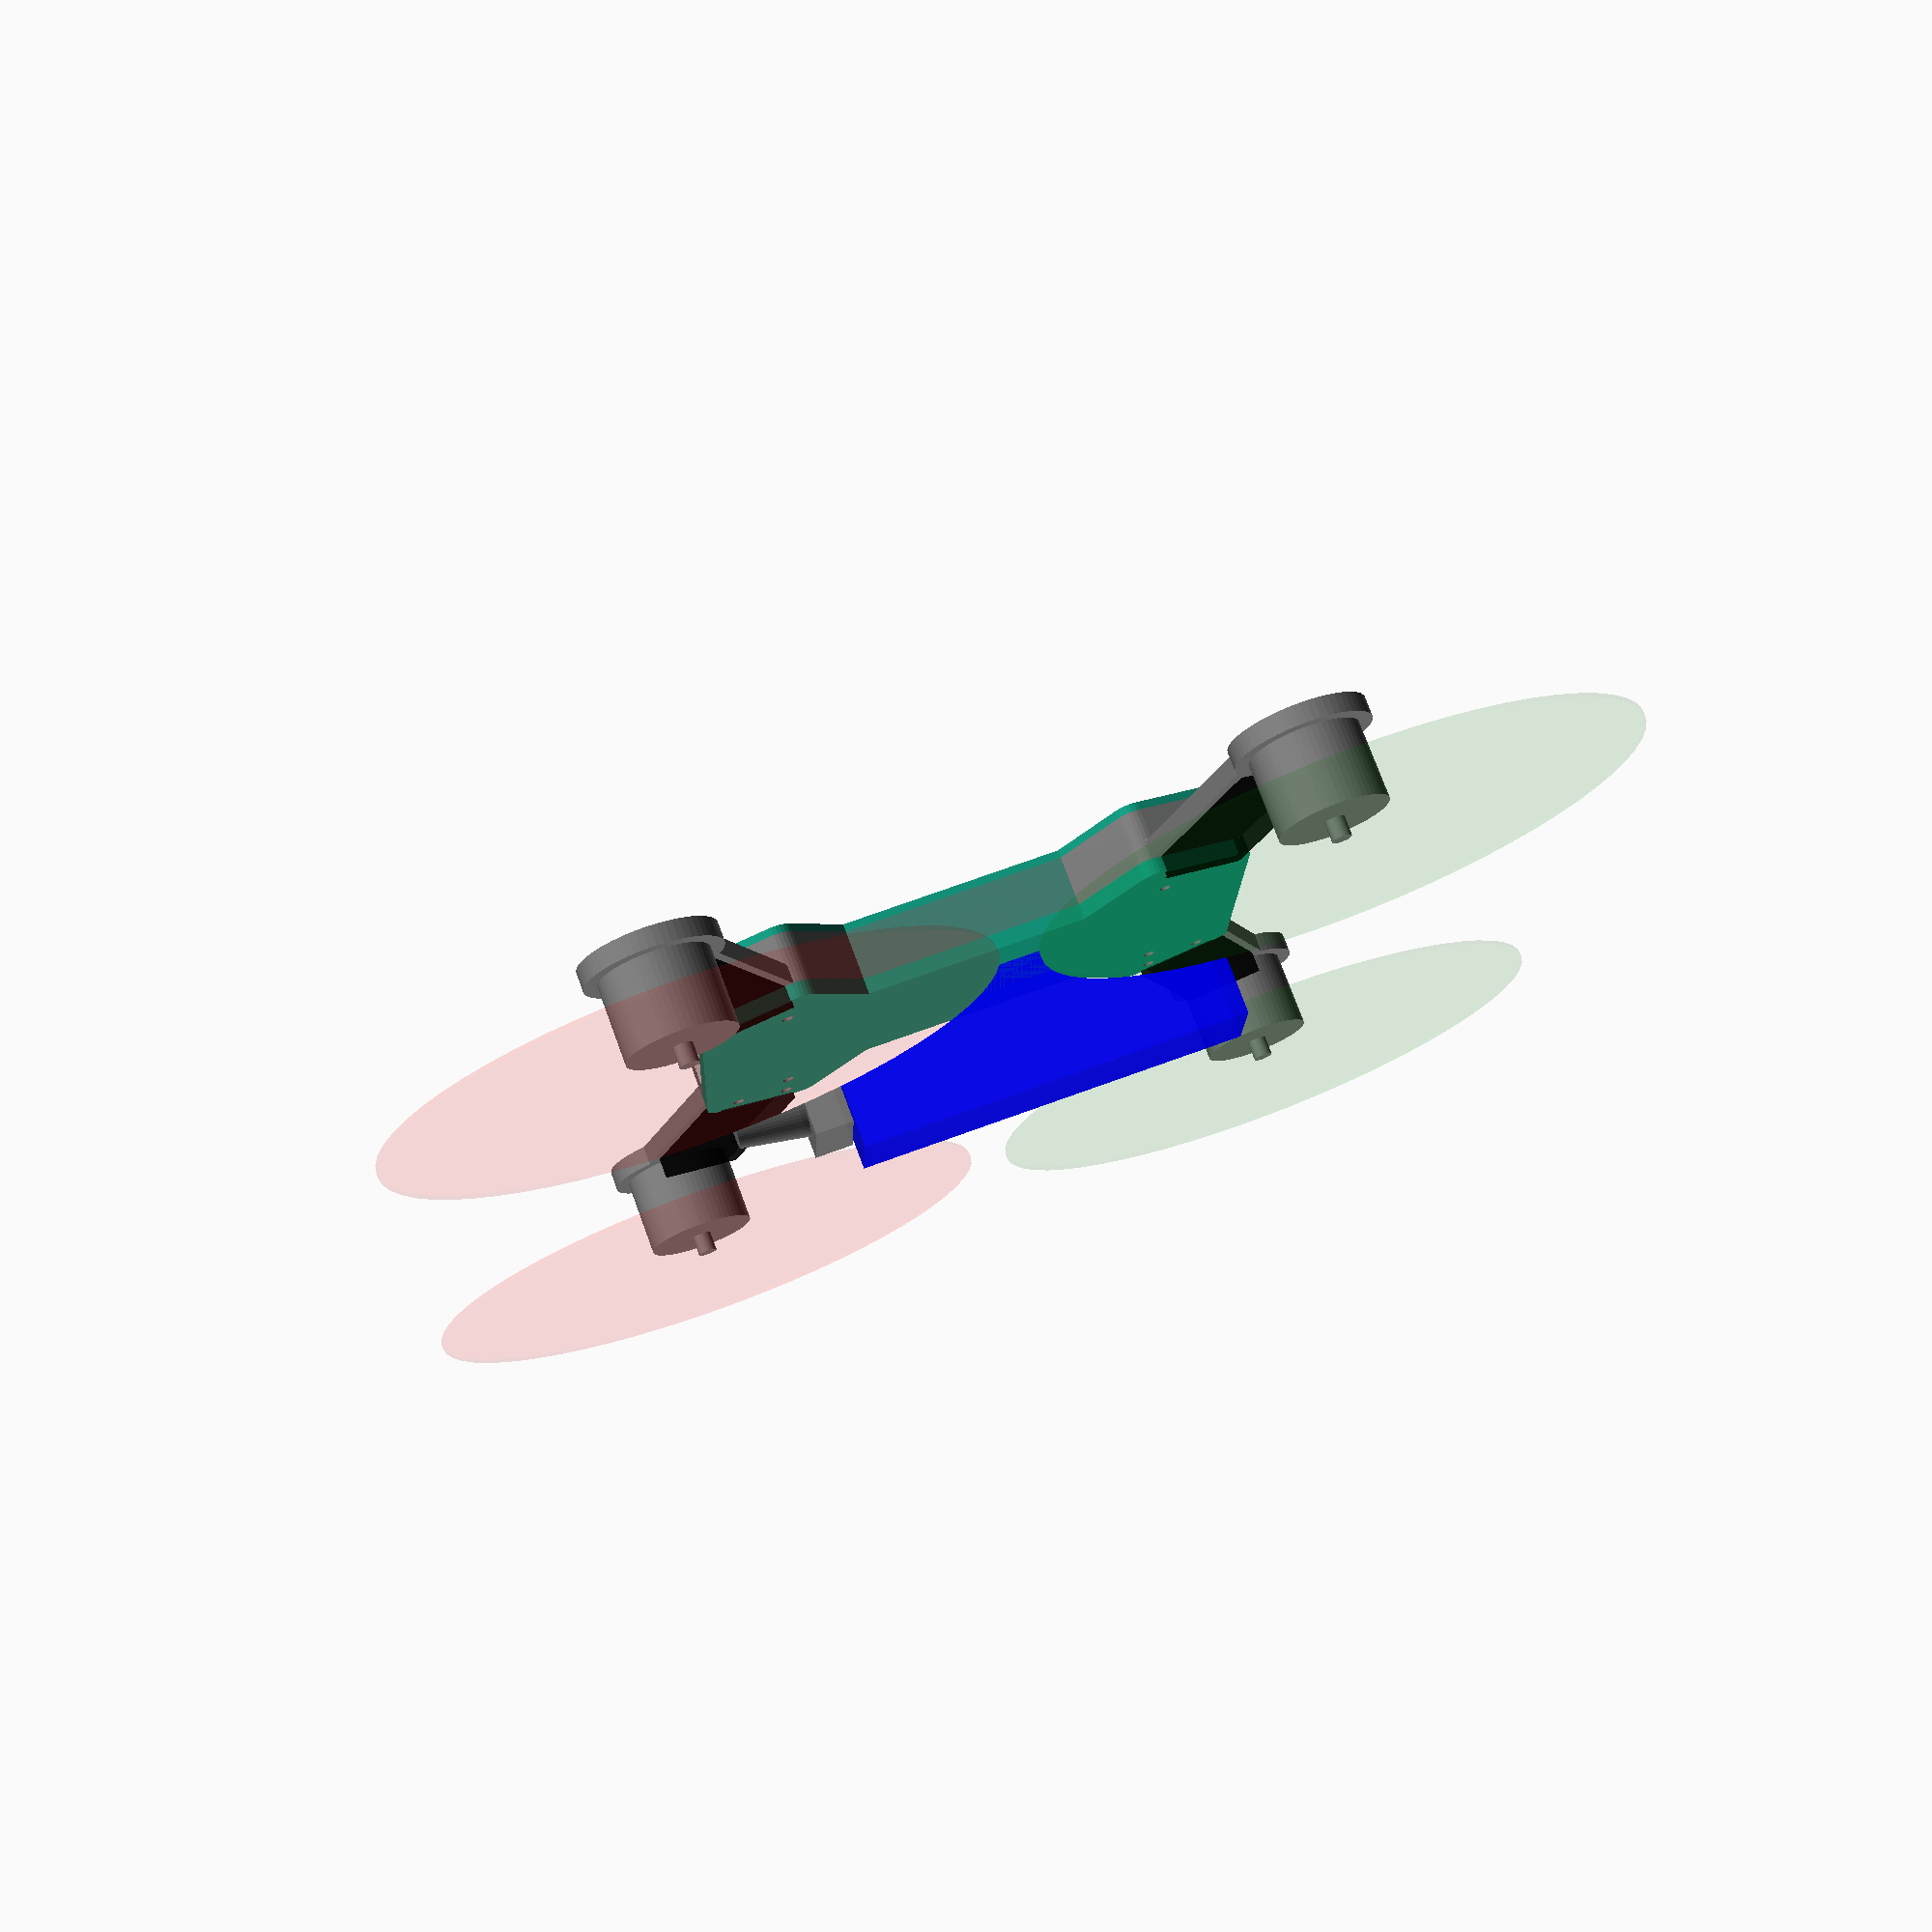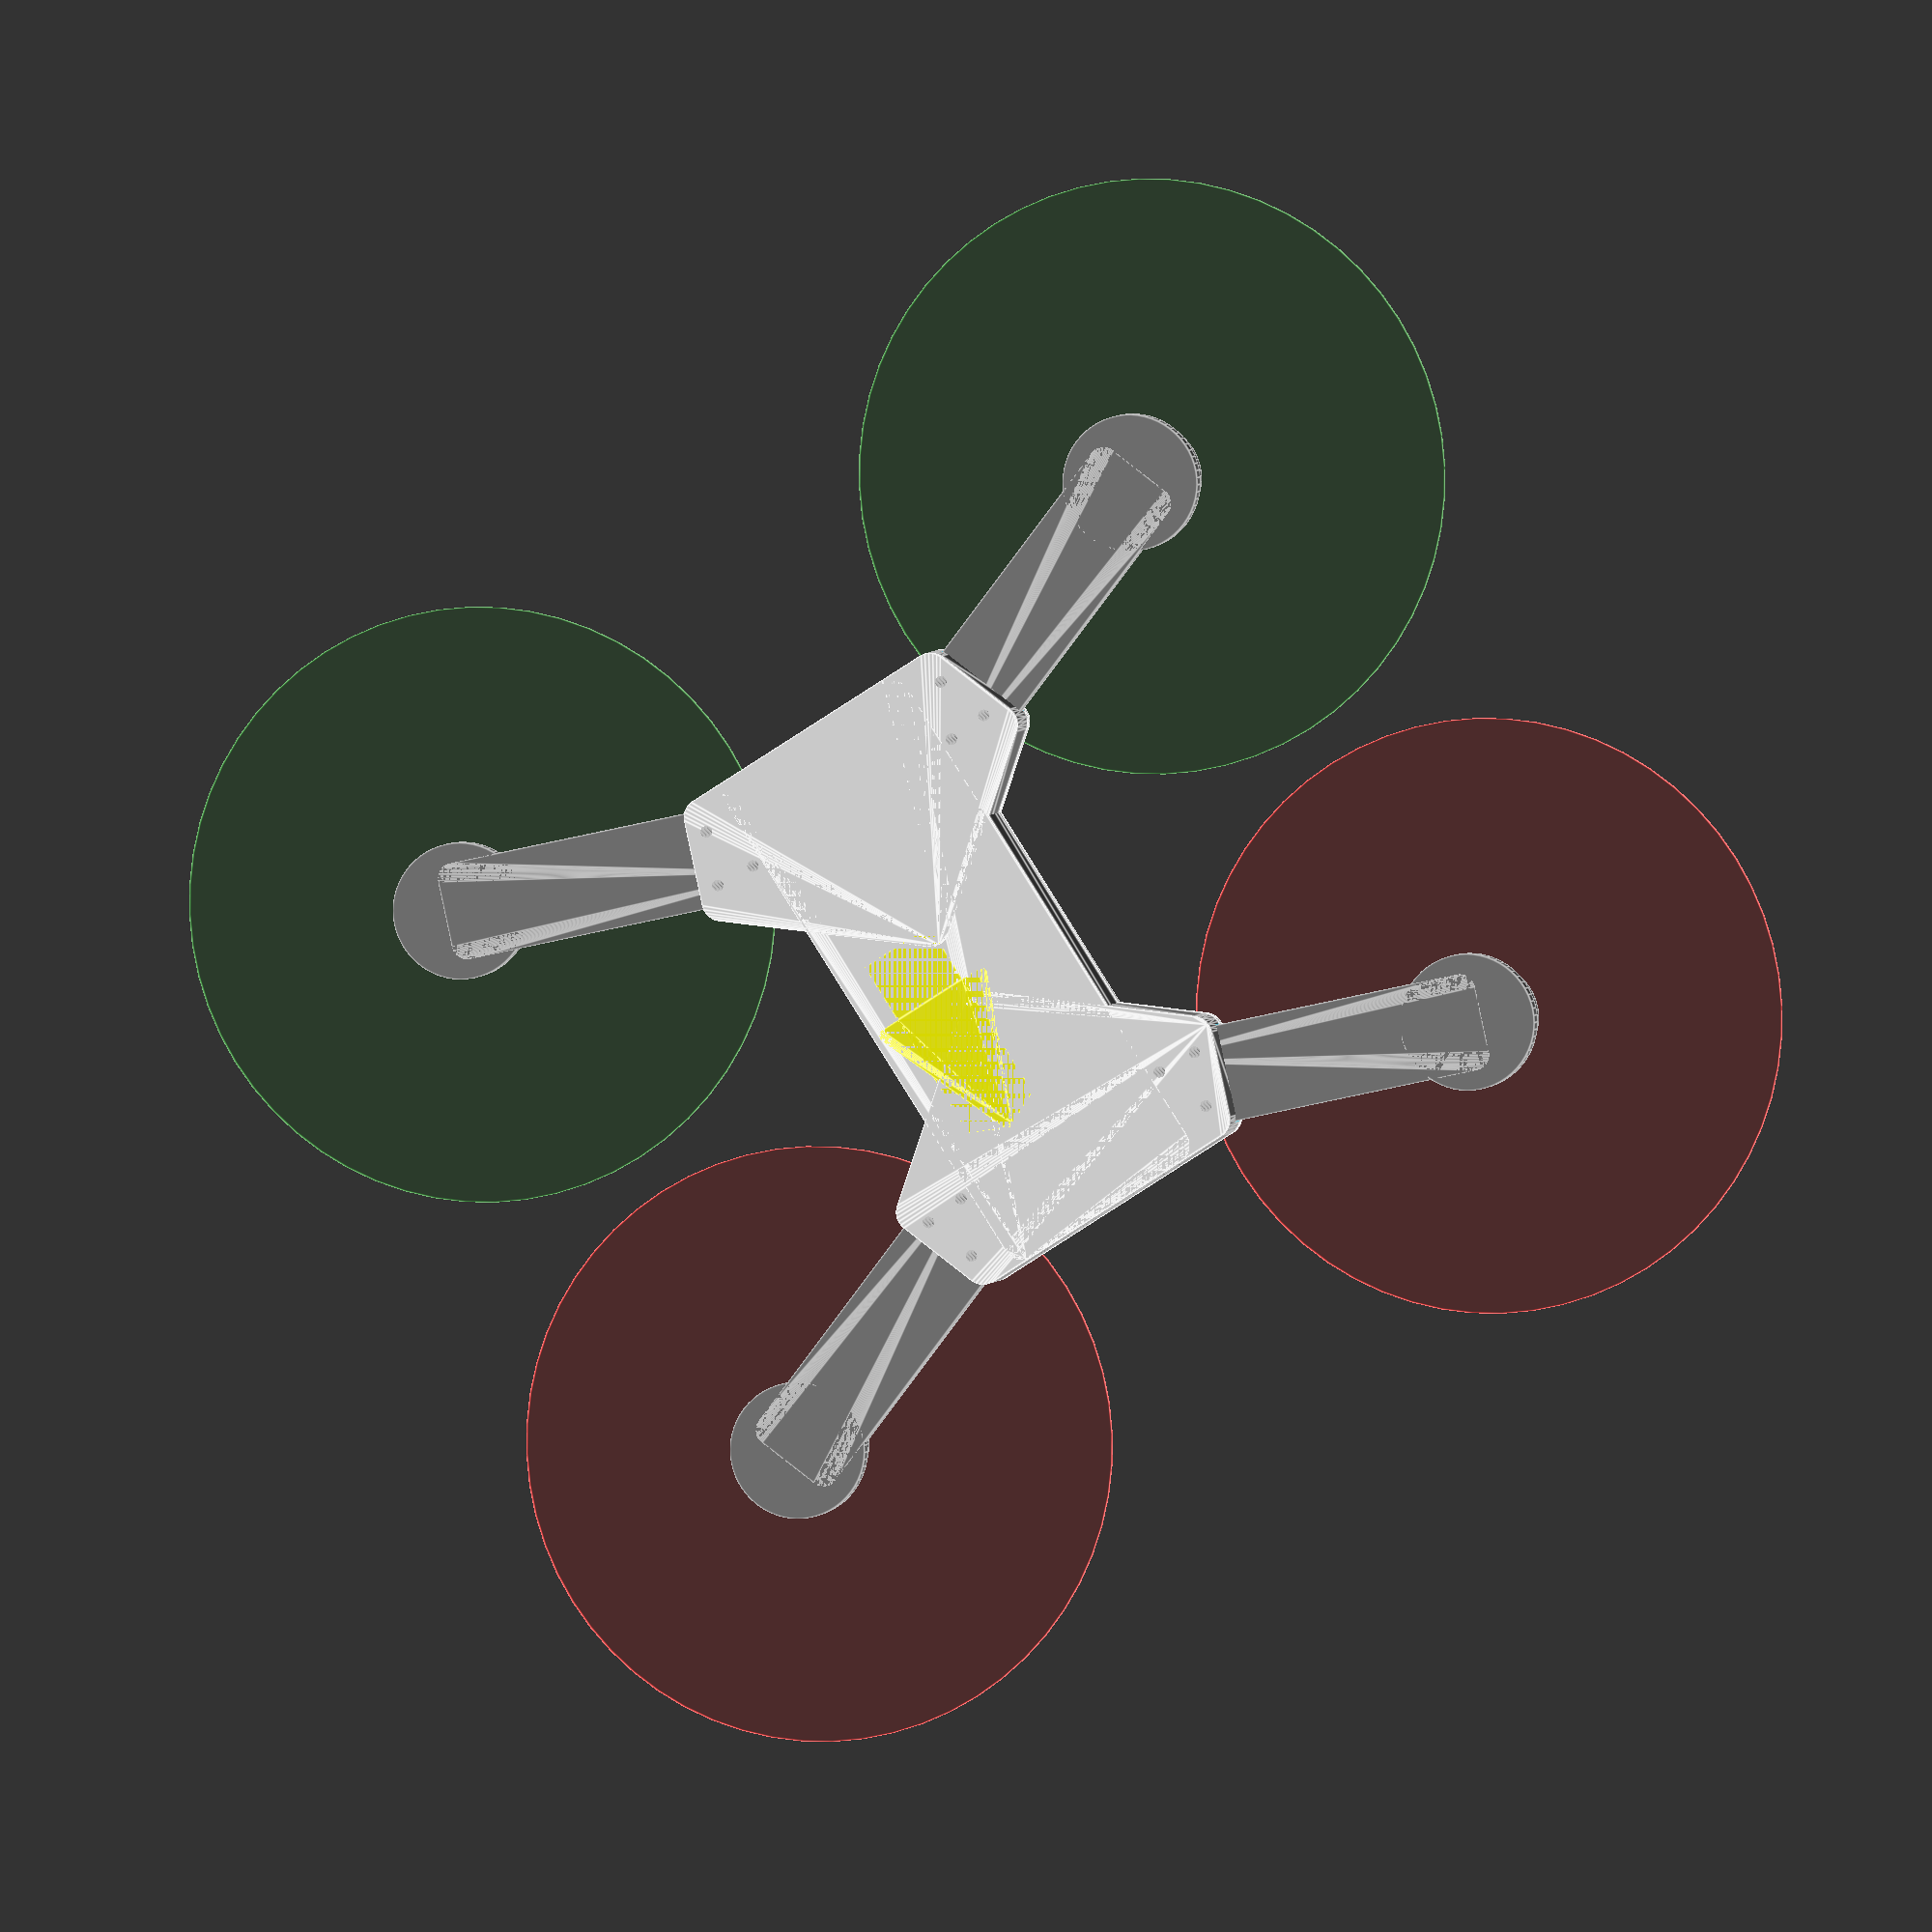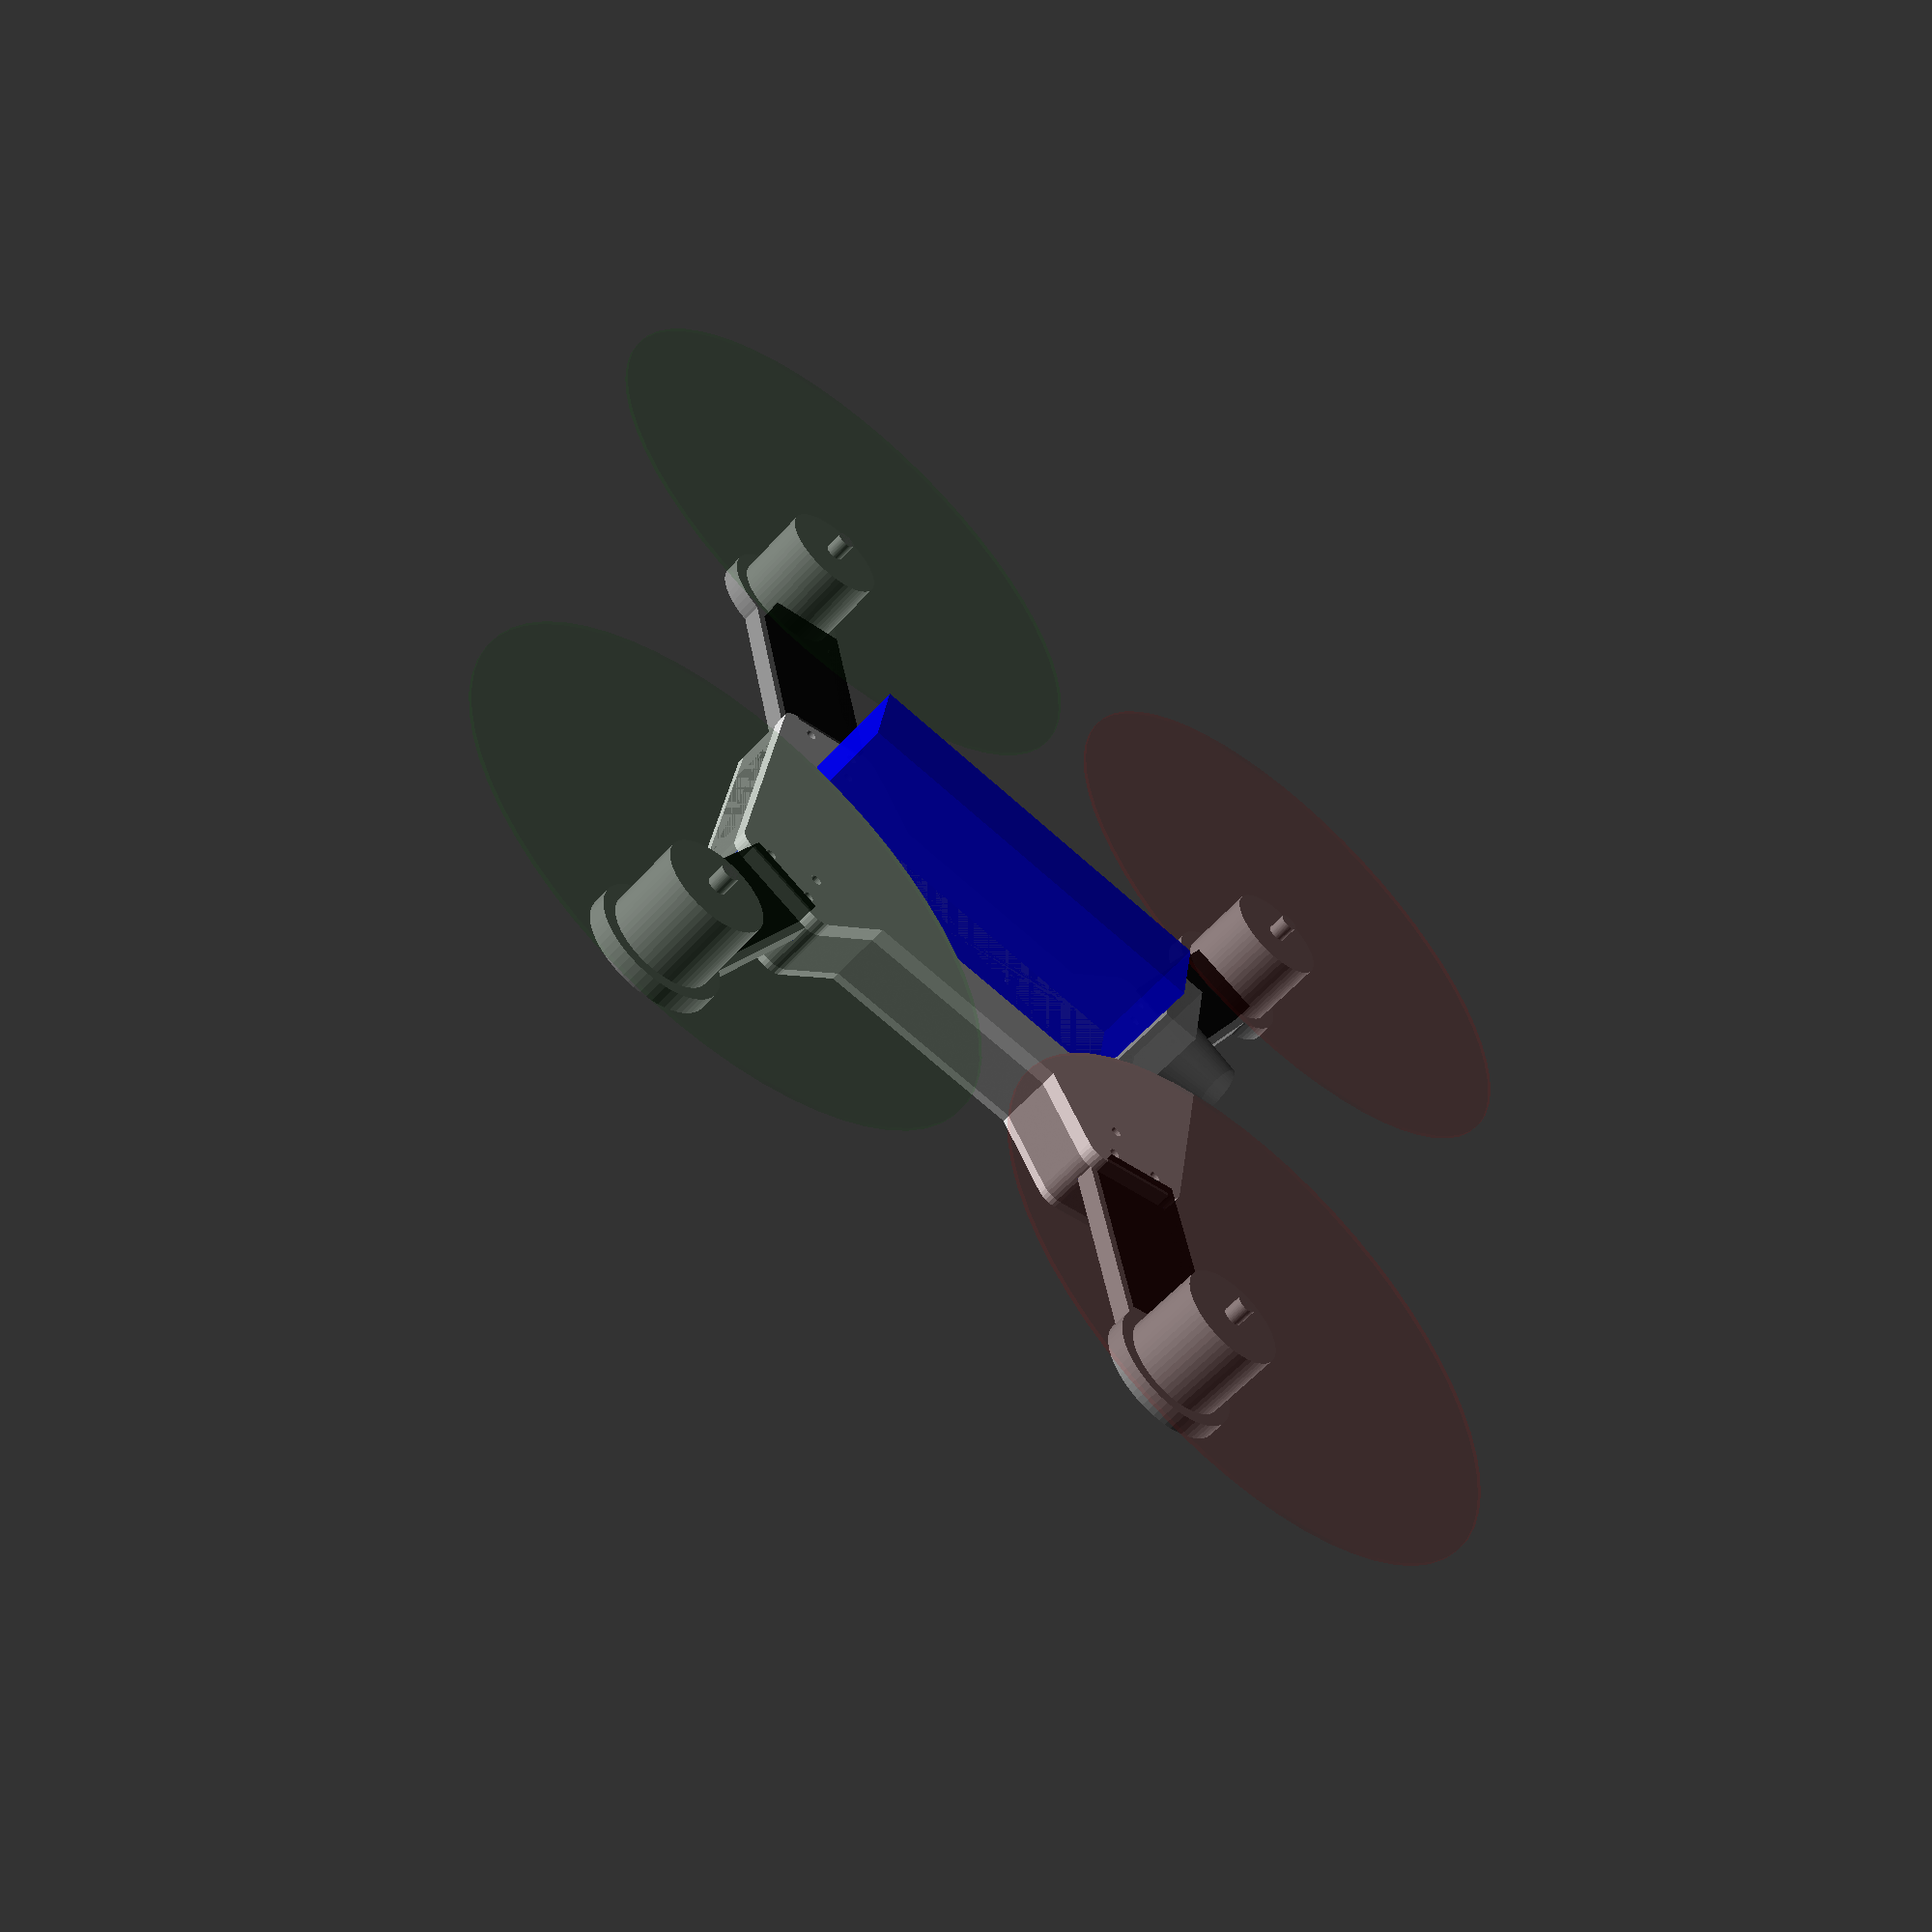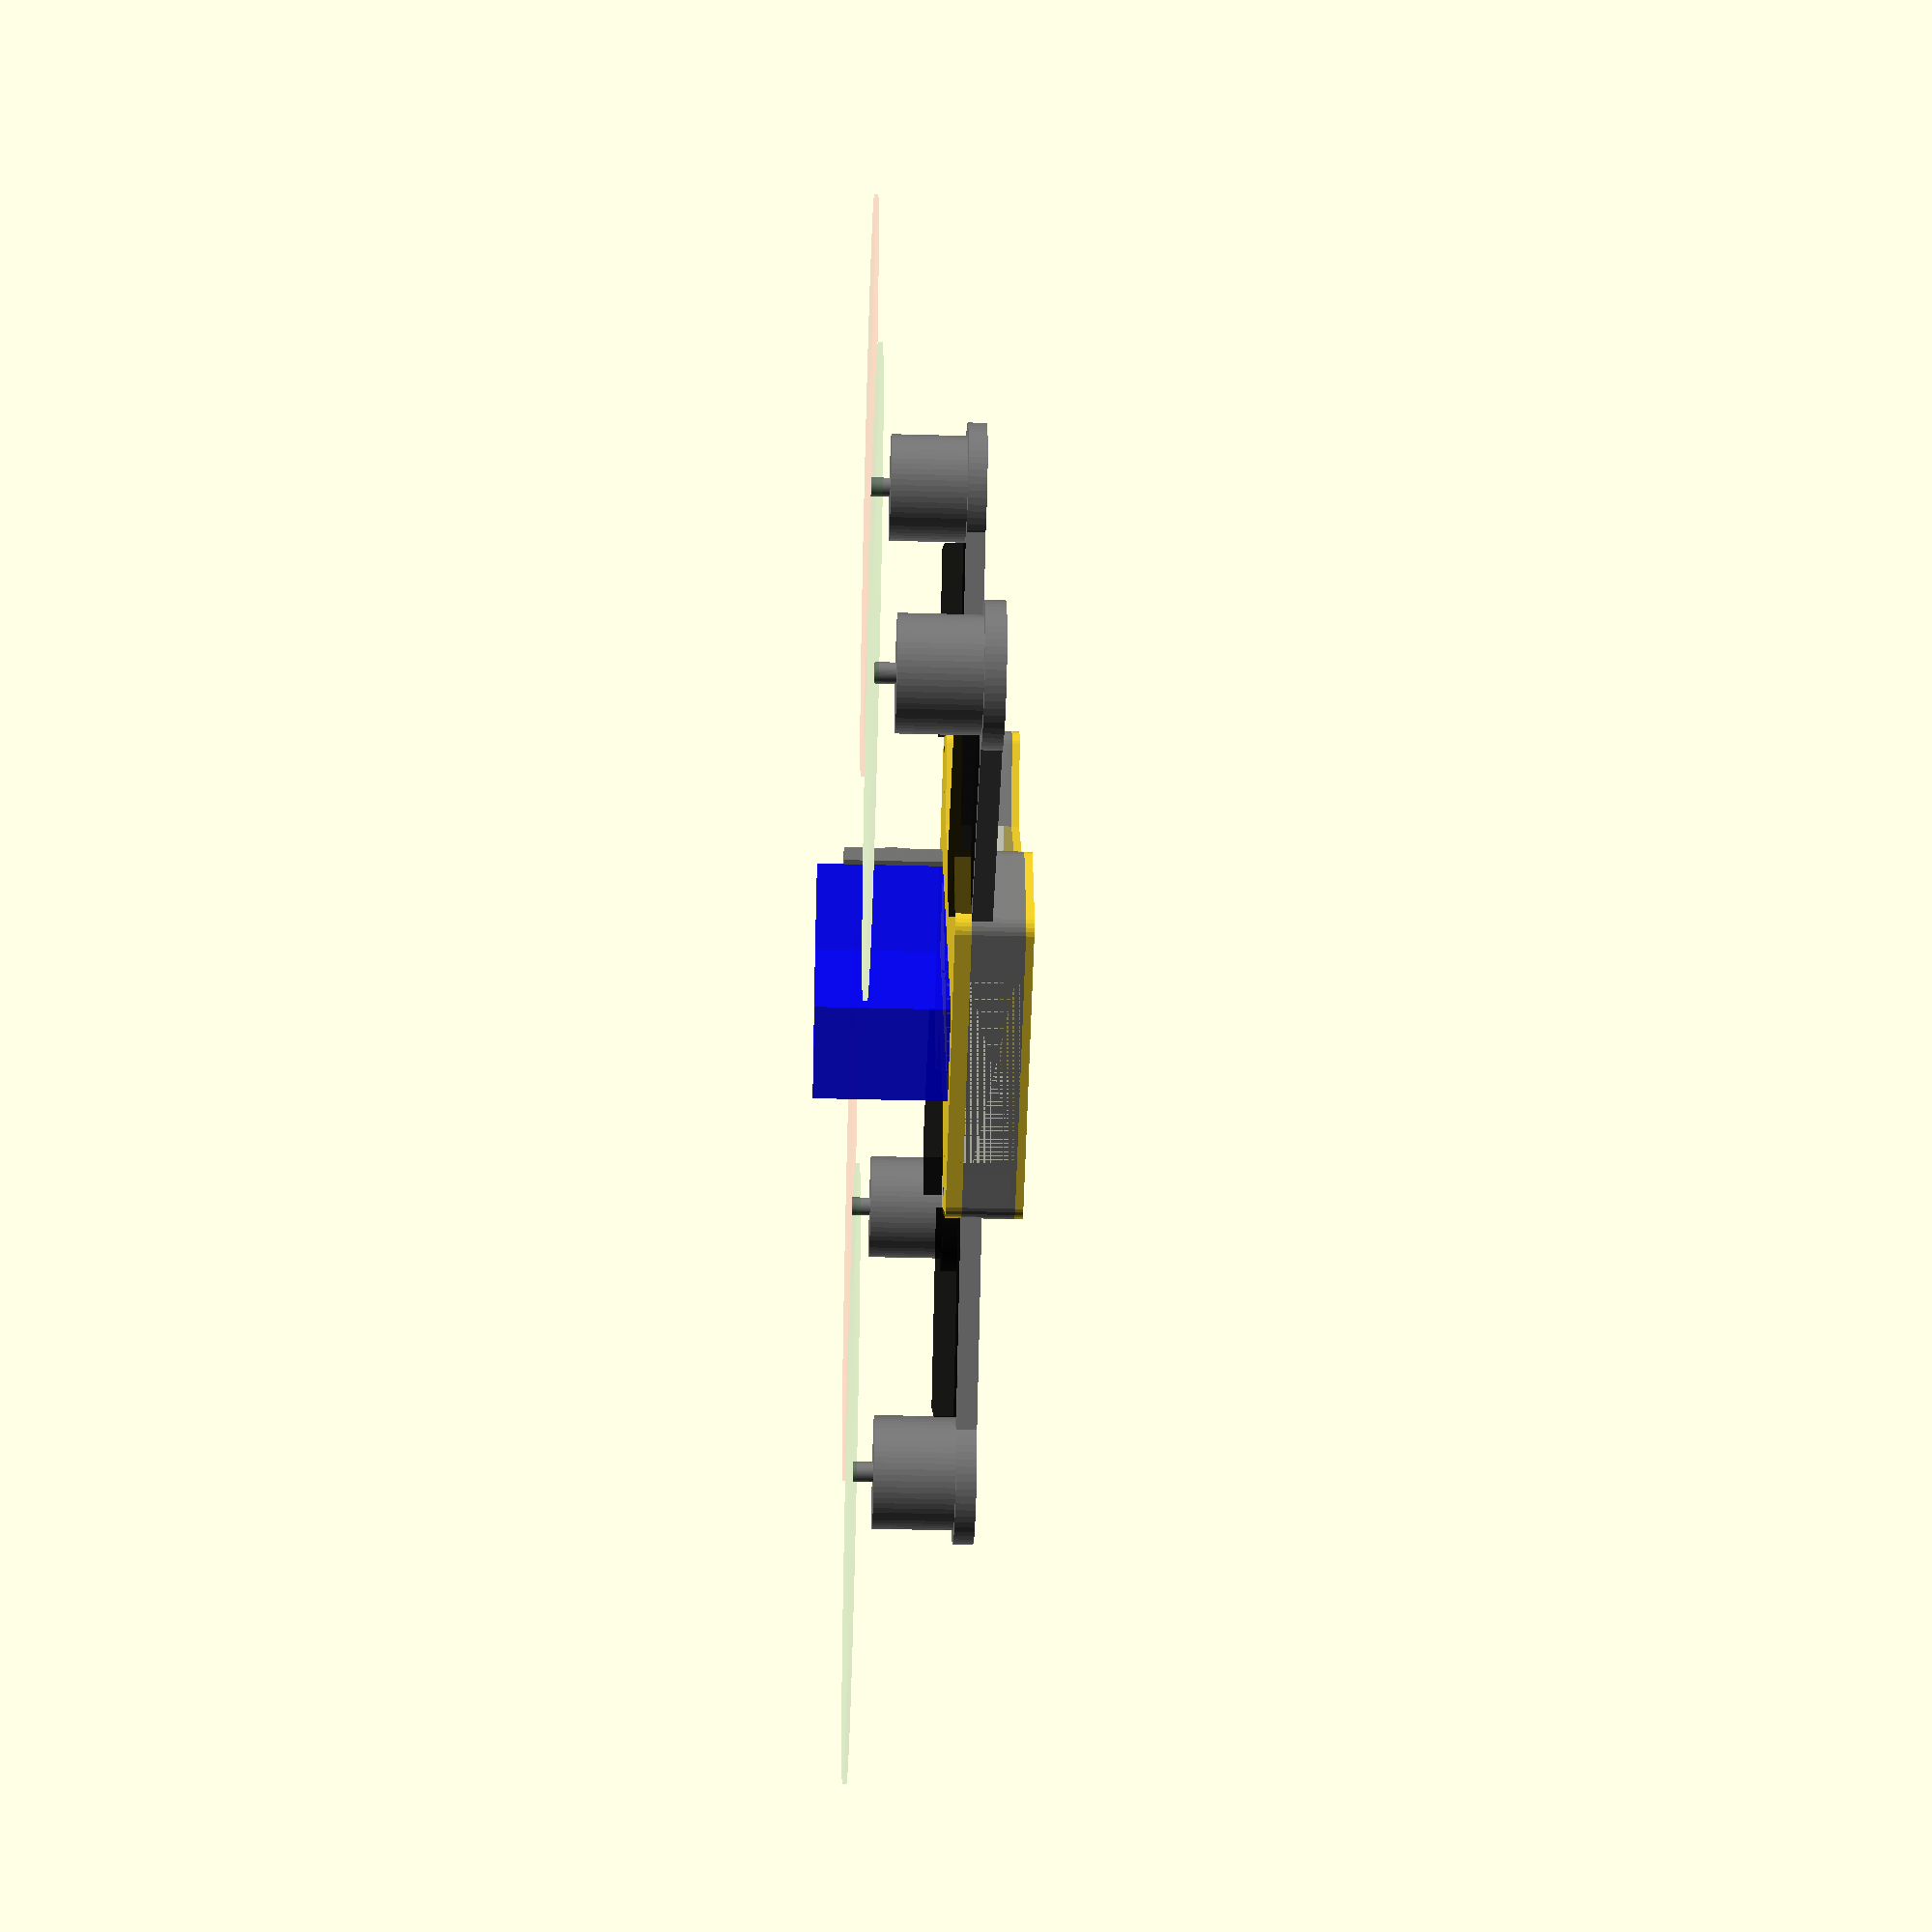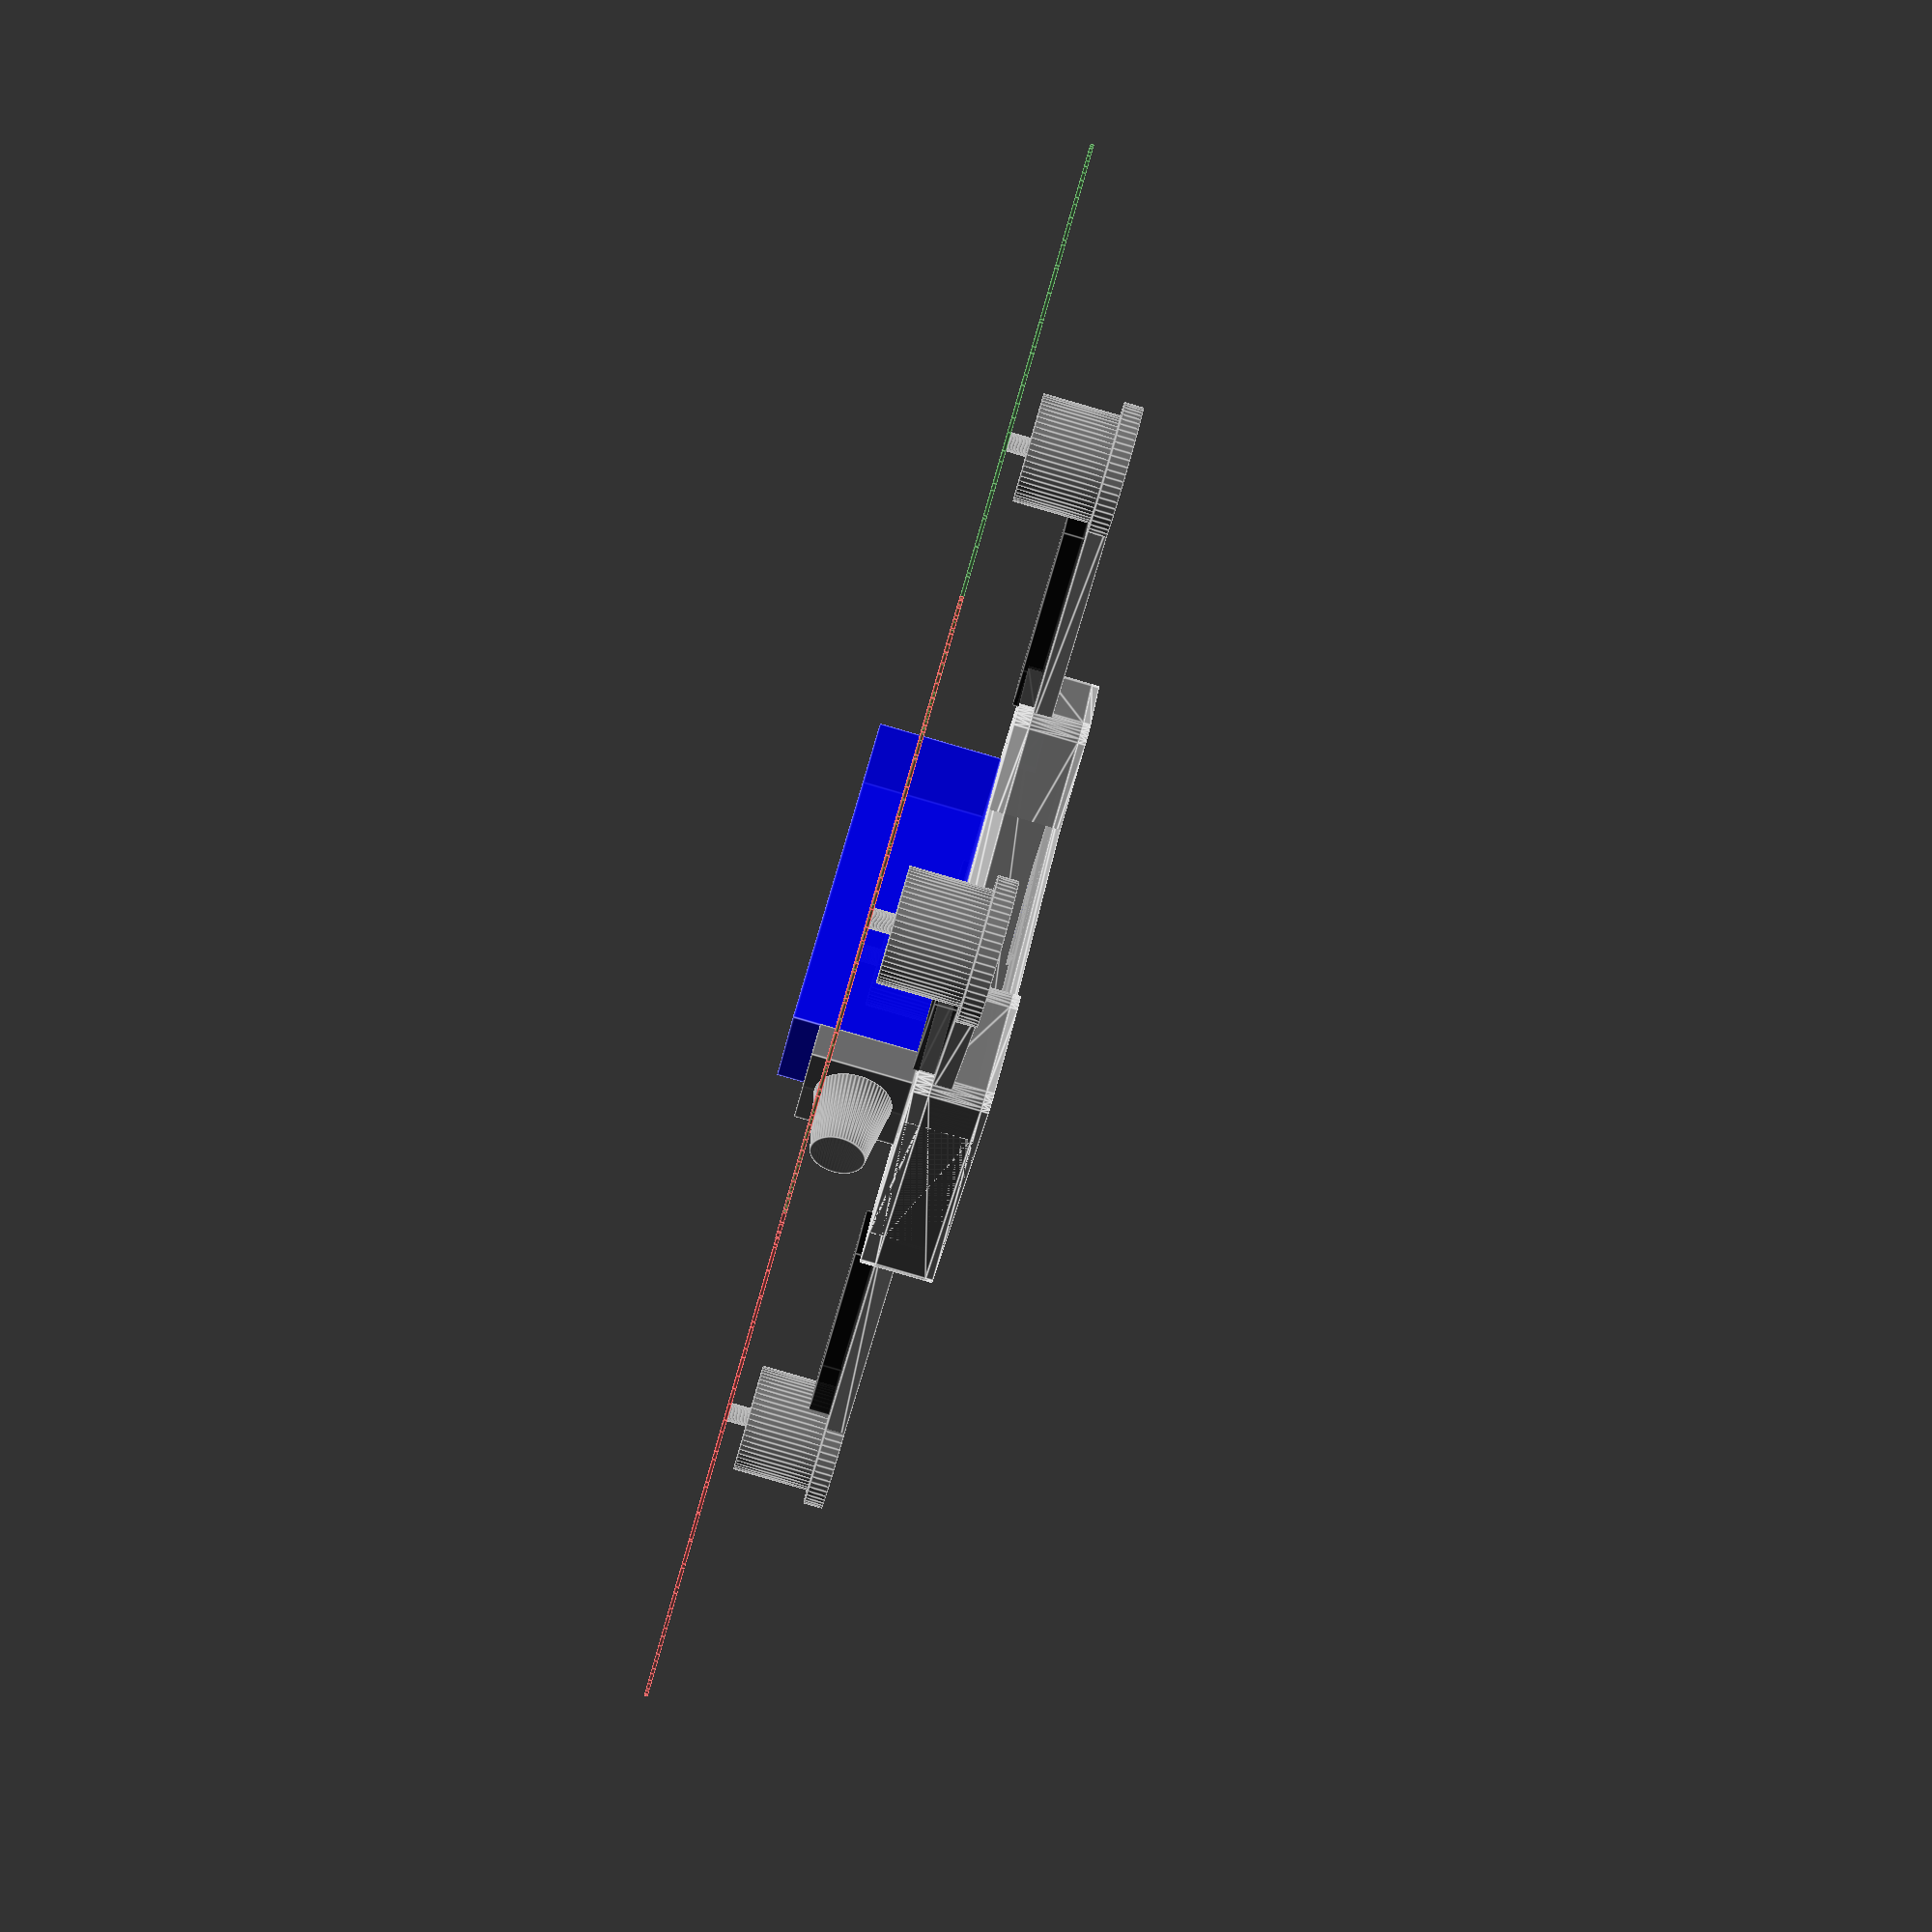
<openscad>
$fn=60;

h=25;
innerH=25;
frameDiagonal=230/sqrt(2)/2;

angle=69.7;
angleOffset=0; 
frameLathW=20;
frameLathW2=24;
frameLathW3=15.5;
frameL=135;
frameW=70;
frameWo=12;
frontW=frameW+52;
rearW=frameW;
tubeL=100;
squareTubeL=100;
armL=80;
armH=5;
armW=25;
tubeLoffset=0;
afterMotor=15;
clampHfromC=10;
tubeToMotor=-15;
escOffsetF=60.5;
escOffsetR=66;
propSize=6;
propOffset=22;

holesDF=118;
holesDR=142;
 
m3boltHole=2.9;
 
quadcopter();
//frame(); 

module quadcopter() {
//    rotate([180,0,0])
    frame();
    color("grey") arms(10);   
    
    translate([0,0,15]) 
    openMotors(28,20,propOffset);
    
    color("blue", 0.8)
    translate([0,-10,19]) 
    %battery3S2200mah();
    
    escs(15.1);
//    gopro();
    
    color("black", 0.9)
    translate([13,-35,4])
    rotate([0,0,90])
    %rx();
    
    color("green", 0.9)
    translate([15,48,4])
    rotate([0,0,90])
    %vtxTS5823();

    color("pink", 0.9)
    translate([-12,-40,4])
    rotate([0,0,90])
    %bec();

    color("grey", 0.9)
    translate([0,47,19]) 
    %fpvcam();
//    
//    color("black", 0.9)
//    translate([0,15,61])
//    mobius();
//
    color("yellow", 0.9)
    translate([-10,20,0])
    rotate([0,0,180])
    %cc3dAtom(); 
}

module frame() {
    w=frameLathW;
    w2=frameLathW2;
    w3=frameLathW3;
    fw=frontW;
    rw=rearW;
    l=frameL;
    difference() {
        union() {  
            // bottom plate
            framePlate();
            // wall
            color("grey", 0.5)
            frameWall(2,13,3);
//            frameWall(10,5);
            framePlate(15,4);  
            // top plate
//            framePlate(20,2);  
        }   
        
        $fn=30;
//        translate([0,0,26]) framePlate(2); 
        arms(10,8.5,5.1);  
        holes(); 
        
        // camera slot
//        translate([0,88,35.5]) 
//        cube([26,100,16], center=true);
//        translate([0,47,35.5]) 
//        cube([29,10,16], center=true);

        // vtx and bec cooling slot
//        translate([0,-65,19.5]) 
//        cube([32,10,16], center=true);
        
        // camera hole
//        translate([0,65,29.5]) 
//        rotate([90,0,0]) 
//        cylinder(d=18, h=10, center=true);
        
        // usb cable hole
//        translate([30.3,3.5,15]) 
//        rotate([0,90,0]) 
//        hull() {
//            translate([0,6,0]) 
//            cylinder(d=7, h=10, center=true);
//            cylinder(d=7, h=10, center=true);
//        }
        
        // camera mount hole
//        translate([0,48,10]) 
//        cylinder(d=2, h=10, center=true);
        
        // signal cable hole
//        translate([0,39,10]) 
//        cube([8,12,16], center=true);
        
        // power cables
//        translate([6,-11,10]) 
//        cylinder(d=8, h=10, center=true);
        
        // rx antenna holes
//        translate([-22,-35,30]) 
//        cylinder(d=2, h=10, center=true);
//        translate([-22,-25,30]) 
//        cylinder(d=2, h=10, center=true);    
        
        // extra top plate screw holes
//        translate([-frameW/2-5,-5,30]) 
//        cylinder(d=2, h=10, center=true);
//        translate([frameW/2+5,-5,30]) 
//        cylinder(d=2, h=10, center=true);
        
        // vtx antenna hole  
//        translate([27,5,24]) 
//        rotate([0,15,0]) 
//        cylinder(d=3, h=7.5, center=true);
        
        // battery strap slots
//        translate([18,0,30]) 
//        cube([3,30,5], center=true);
//        translate([-18,0,30]) 
//        cube([3,30,5], center=true);
        
        // cc3d atom strap slots
//        translate([22.5,12.5,10]) 
//        cube([2,3,6], center=true);
//        translate([3.5,12.5,10]) 
//        cube([2,3,6], center=true);
        
        // pdb slot
//        translate([0,-29,-6]) 
//        cube([10,56,6], center=true); 

        // led holes
//        for(x = [-19,-15,-11,11,15,19])
//        translate([x,-65,-4])
//        rotate([90,0,0])
//        cylinder(d=3, h=5, center=true, $fn=30); 
    }
}

module framePlate(z=0,h=2,d=10,ad=22) { 
    $fn=30;
    hull() {
        translate([frameW/2-frameWo,frameL/2,z])
        cylinder(d=d, h=h);
        translate([-frameW/2+frameWo,frameL/2,z])
        cylinder(d=d, h=h);
        
        translate([frameW/2-frameWo,-frameL/2,z])
        cylinder(d=d, h=h);
        translate([-frameW/2+frameWo,-frameL/2,z])
        cylinder(d=d, h=h);   
    }
    hull() {
        translate([-frameW/2,-frameL/2,z])
        rotate([0,0,90-angle])
        translate([0,ad,0])
        cylinder(d=d, h=h);
        translate([frameW/2,-frameL/2,z])
        rotate([0,0,-90+angle])
        translate([0,ad,0])
        cylinder(d=d, h=h);
        translate([frameW/2,-frameL/2,z])
        cylinder(d=d, h=h);
        translate([-frameW/2,-frameL/2,z])
        cylinder(d=d, h=h);  
        translate([0,-frameL/2+frameL-80,z])
        cylinder(d=d, h=h);
    }
    hull() {
        translate([-frameW/2,frameL/2,z])
        rotate([0,0,-90+angle])
        translate([0,-ad,0])
        cylinder(d=d, h=h);
        translate([frameW/2,frameL/2,z])
        rotate([0,0,90-angle])
        translate([0,-ad,0])
        cylinder(d=d, h=h);
        translate([frameW/2,frameL/2,z])
        cylinder(d=d, h=h);
        translate([-frameW/2,frameL/2,z])
        cylinder(d=d, h=h);
        translate([0,frameL/2-frameL+80,z])
        cylinder(d=d, h=h);
    }
}

module frameWall(z=0,h=4,t=2) { 
    $fn=30;
    difference() {
        framePlate(z,h);
        translate([0,0,-1])
        hull() {
            translate([frameW/2-frameWo,frameL/2,z])
            cylinder(d=10-t*2, h=h+2);
            translate([-frameW/2+frameWo,frameL/2,z])
            cylinder(d=10-t*2, h=h+2);
            
            translate([frameW/2-frameWo,-frameL/2,z])
            cylinder(d=10-t*2, h=h+2);
            translate([-frameW/2+frameWo,-frameL/2,z])
            cylinder(d=10-t*2, h=h+2);   
        }
    }
}

module openSquareTubes15() {
    l=frameDiagonal;
    tubeSideZ=10;
    tubeSideX=30;
    
    translate([(l+propOffset),-l,0]) 
    rotate([0,0,angle])
    translate([0,squareTubeL/2-afterMotor,0])
    cube([tubeSideX,squareTubeL,tubeSideZ], center=true);
    
    translate([-(l+propOffset),-l,0]) 
    rotate([0,0,-angle])
    translate([0,squareTubeL/2-afterMotor,0])
    cube([tubeSideX,squareTubeL,tubeSideZ], center=true);
    
    translate([-(l+propOffset),l,0]) 
    rotate([0,0,180+angle-angleOffset])
    translate([0,(squareTubeL-tubeLoffset)/2-afterMotor,0])
    cube([tubeSideX,squareTubeL-tubeLoffset,tubeSideZ], center=true);
    
    translate([(l+propOffset),l,0]) 
    rotate([0,0,-180-angle+angleOffset])
    translate([0,(squareTubeL-tubeLoffset)/2-afterMotor,0])
    cube([tubeSideX,squareTubeL-tubeLoffset,tubeSideZ], center=true);
}

module arms(z=0,d=8,h=armH,w=armW) {
    l=frameDiagonal; 
    
    difference() {
        union() {
            translate([(l+propOffset),-l,z]) 
            rotate([0,0,angle])
            arm();
            
            translate([-(l+propOffset),-l,z]) 
            rotate([0,0,-angle]) 
            arm(false);
            
            translate([-(l+propOffset),l,z]) 
            rotate([0,0,180+angle-angleOffset]) 
            arm();
            
            translate([(l+propOffset),l,z]) 
            rotate([0,0,-180-angle+angleOffset]) 
            arm(false);
        }
    holes(); 
    }
            
    module arm(left=true) { 
        cylinder(d=35, h=h);
        hull() {
            translate([w/2-4,0,0])
            cylinder(d=d, h=h);
            translate([-w/2+4,0,0])
            cylinder(d=d, h=h);
            translate([w/2-4,armL-5,0])
            cylinder(d=d, h=h);
            translate([-w/2+4,armL-5,0])
            cylinder(d=d, h=h);
            if(left)
            translate([5,armL,0])
            cylinder(d=d, h=h);
            else
            translate([-5,armL,0])
            cylinder(d=d, h=h);
        }
    }
}
    
module holes() { 
    l=frameDiagonal;
    translate([(l+propOffset),-l,0]) 
    rotate([0,0,angle])
    translate([0,squareTubeL/2-afterMotor,0])
    hole();
    translate([-(l+propOffset),-l,0]) 
    rotate([0,0,-angle])
    translate([0,squareTubeL/2-afterMotor,0]) 
    hole(false);
    translate([-(l+propOffset),l,0]) 
    rotate([0,0,180+angle-angleOffset])
    translate([0,(squareTubeL-tubeLoffset)/2-afterMotor,0])
    hole();
    translate([(l+propOffset),l,0]) 
    rotate([0,0,-180-angle+angleOffset])
    translate([0,(squareTubeL-tubeLoffset)/2-afterMotor,0])
    hole(false);
    
    module hole(left=true) { 
        $fn=30;
                translate([7,armL-46,0])
                cylinder(d=3, h=50, center=true);
                translate([-7,armL-46,0])
                cylinder(d=3, h=50, center=true);
                if(left)
                translate([4,armL-36,0])
                cylinder(d=3, h=50, center=true);
                else
                translate([-4,armL-36,0])
                cylinder(d=3, h=50, center=true);
//                translate([x,52,11])
//                cylinder(d=6, h=2, center=true);
//                translate([x,42,25.5])
//                cylinder(d=6, h=4, center=true);
//                translate([0,41,26])
//                cylinder(d=2, h=15, center=true);
    }
}

module escs(z=9) {
    l=frameDiagonal;
    offset=17;
    color("black", 0.7) { 
        translate([(l+propOffset),-l,z]) 
        rotate([0,0,angle])
        translate([0,armL/2,0])
        Xrotor20();
        
        translate([-(l+propOffset),-l,z]) 
        rotate([0,0,-angle])
        translate([0,armL/2,0])
        Xrotor20();
        
        translate([-(l+propOffset),l,z]) 
        rotate([0,0,180+angle-angleOffset])
        translate([0,armL/2,0])
        Xrotor20();
        
        translate([(l+propOffset),l,z]) 
        rotate([0,0,-180-angle+angleOffset])
        translate([0,armL/2,0])
        Xrotor20();
    }
} 

module openMotors(d=28,h=33,o=0) {
    color("grey") {
        translate([(frameDiagonal+o),-frameDiagonal,0]) 
        cylinder(d=d,h=h);
        translate([-(frameDiagonal+o),-frameDiagonal,0]) 
        cylinder(d=d,h=h);
        translate([-(frameDiagonal+o),frameDiagonal,0]) 
        cylinder(d=d,h=h);
        translate([(frameDiagonal+o),frameDiagonal,0]) 
        cylinder(d=d,h=h);
        
        translate([(frameDiagonal+o),-frameDiagonal,0]) 
        cylinder(d=5,h=25);
        translate([-(frameDiagonal+o),-frameDiagonal,0]) 
        cylinder(d=5,h=25);
        translate([-(frameDiagonal+o),frameDiagonal,0]) 
        cylinder(d=5,h=25);
        translate([(frameDiagonal+o),frameDiagonal,0]) 
        cylinder(d=5,h=25);
    }
    
    %color("green", 0.08) {
        translate([(frameDiagonal+o),-frameDiagonal,25]) 
        cylinder(d=25.4*propSize,h=1);
        translate([-(frameDiagonal+o),-frameDiagonal,25]) 
        cylinder(d=25.4*propSize,h=1);
    }
    %color("red", 0.08) {
        translate([-(frameDiagonal+o),frameDiagonal,25]) 
        cylinder(d=25.4*propSize,h=1);
        translate([(frameDiagonal+o),frameDiagonal,25]) 
        cylinder(d=25.4*propSize,h=1);
    }
} 

module motorMount(angleOffset = 0) {
    clampO=22;
    rotate([0,0,40])
    difference() {
        rotate([0,0,45])
        translate([0,0,1])
        cube([20,20,14], center=true);
        for(x = [-8,8])
        translate([x,0,0])
        cylinder(d=m3boltHole, h=55, center=true, $fn=30);
        for(y = [-9.5,9.5])
        translate([0,y,0])
        cylinder(d=m3boltHole, h=55, center=true, $fn=30);
        translate([0,y,0])
        rotate([0,90,50])
        cylinder(d=10, h=55, center=true, $fn=30);
    }
}

module motorMountClamp() {
    clampO=22;
    difference() {
        hull() {
            translate([6.5,clampO,0])
            cylinder(d=7, h=3, $fn=30);
            translate([-6.5,clampO,0])
            cylinder(d=7, h=3, $fn=30);
            translate([6.5,clampO-3,0])
            cylinder(d=7, h=3, $fn=30);
            translate([-6.5,clampO-3,0])
            cylinder(d=7, h=3, $fn=30);
        }
        translate([0,10.5,6.5])
        rotate([-90,0,0])
        cylinder(d=10.2, h=20, $fn=60);
        translate([6.5,clampO,0])
        cylinder(d=m3boltHole, h=30, center=true, $fn=30); 
        translate([-6.5,clampO,0])
        cylinder(d=m3boltHole, h=30, center=true, $fn=30); 
    }
}

module battery4S5000mah() {
    cube([45,140,44], center=true);
}

module battery3S2200mah() {
    translate([0,0,16.5]) 
    cube([24,103,33], center=true);
}

module Xrotor20() { 
    escW=50;
    escL=21;
    escH=5.5;
    translate([0,0,escH/2])
    cube([escL, escW, escH], center=true);
}

module gopro() {
    translate([0,0,20.5]) 
    cube([21,59,41], center=true);
}

module rx() {
    translate([0,0,6.5]) 
    cube([63,25,13], center=true); 
}

module vtxTS351() { 
    cube([45,27,17], center=true);
    translate([-62.5,7,0]) { 
        cylinder(d=10, h=85); 
        rotate([0,90,0])
        cylinder(d=10, h=40); 
    }
}

module vtxTS5823() {
    translate([0,0,4]) {
        cube([30,20,8], center=true);
        translate([-22.5,5,0])
        rotate([0,90,0])
        cylinder(d=8, h=15, $fn=30, center=true); 
        translate([-26,5,0])
        rotate([0,90,0])
        cylinder(d=3, h=22, $fn=30, center=true); 
    }
}

module bec() {
    translate([0,0,3.5]) 
    cube([45,19,7], center=true);
}

module fpvcam() {
    translate([0,0,13])
    cube([26,10,26], center=true);
    translate([0,23,13])
    rotate([90,0,0])
    cylinder(d1=14, d2=20, h=18); 
}

module mobius() {
    translate([0,0,9]) 
    cube([35,61,18], center=true);
}

module cc3d() {
    translate([0,0,6]) 
    cube([39,39,12], center=true);
}

module cc3dAtom() {
    translate([0,0,6]) { 
        translate([0,25,0]) 
        cube([20,16,12], center=true);
        hull() {
            cube([20,34,12], center=true);
            translate([0,-20,0]) 
            cylinder(d=3, h=12, $fn=20, center=true); 
        }
        hull() {
            translate([15,15.5,0]) 
            cylinder(d=3, h=12, $fn=20, center=true); 
            translate([-15,15.5,0]) 
            cylinder(d=3, h=12, $fn=20, center=true); 
            translate([0,-20,0]) 
            cylinder(d=3, h=12, $fn=20, center=true); 
        }
    }
}

module pdb() {
    for(y = [0:10:30])
    translate([0,y,0])
    cylinder(d=10, h=14, center=true, $fn=30);
    translate([0,43,-4])
    rotate([0,0,90])
    xt60();
}

module xt60() {
    hull() {
        cube([21, 14.5, 2.5], center=true);
        translate([0,-(14.5-11.5)/2,0]) cube([21, 11.5, 7], center=true);
    }
}
</openscad>
<views>
elev=284.8 azim=271.9 roll=339.8 proj=p view=solid
elev=176.8 azim=32.6 roll=349.2 proj=o view=edges
elev=57.8 azim=98.2 roll=318.8 proj=p view=solid
elev=33.8 azim=324.7 roll=87.7 proj=p view=wireframe
elev=85.6 azim=225.6 roll=73.9 proj=p view=edges
</views>
